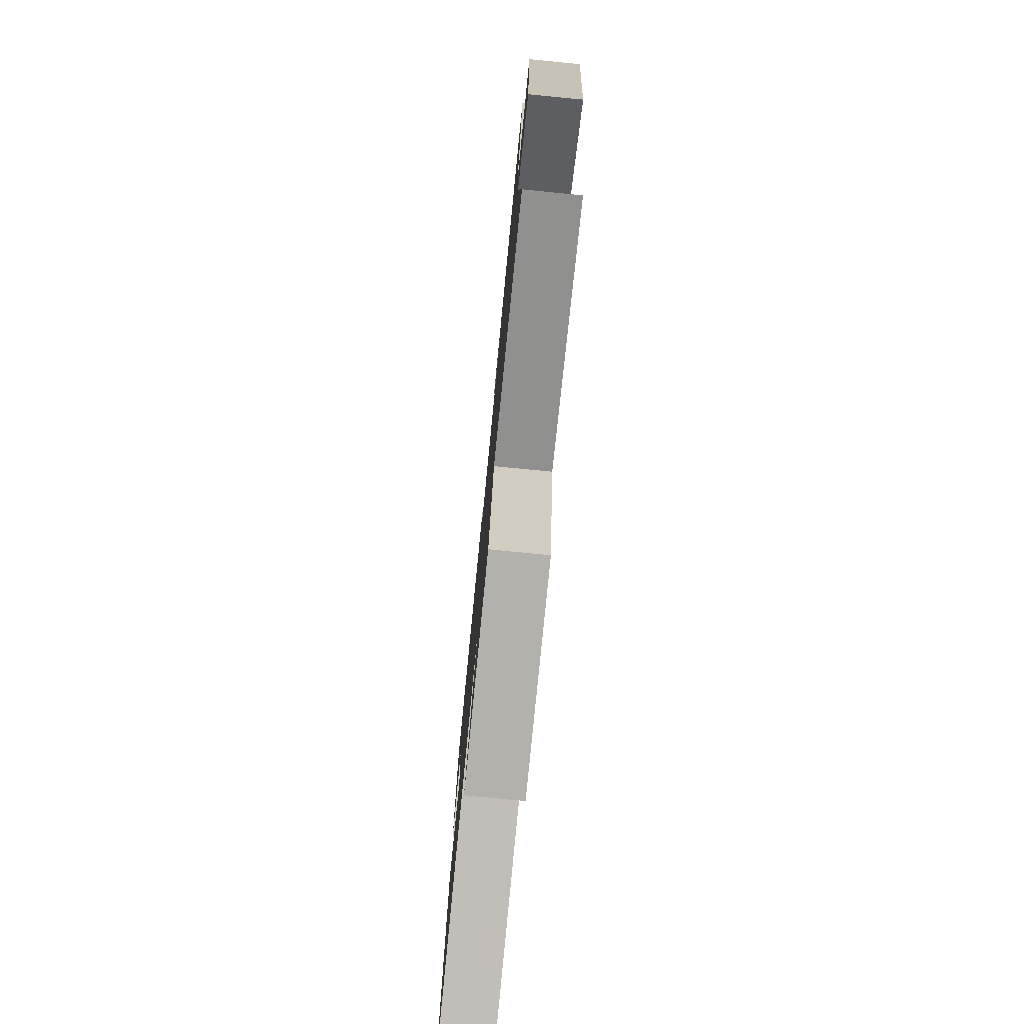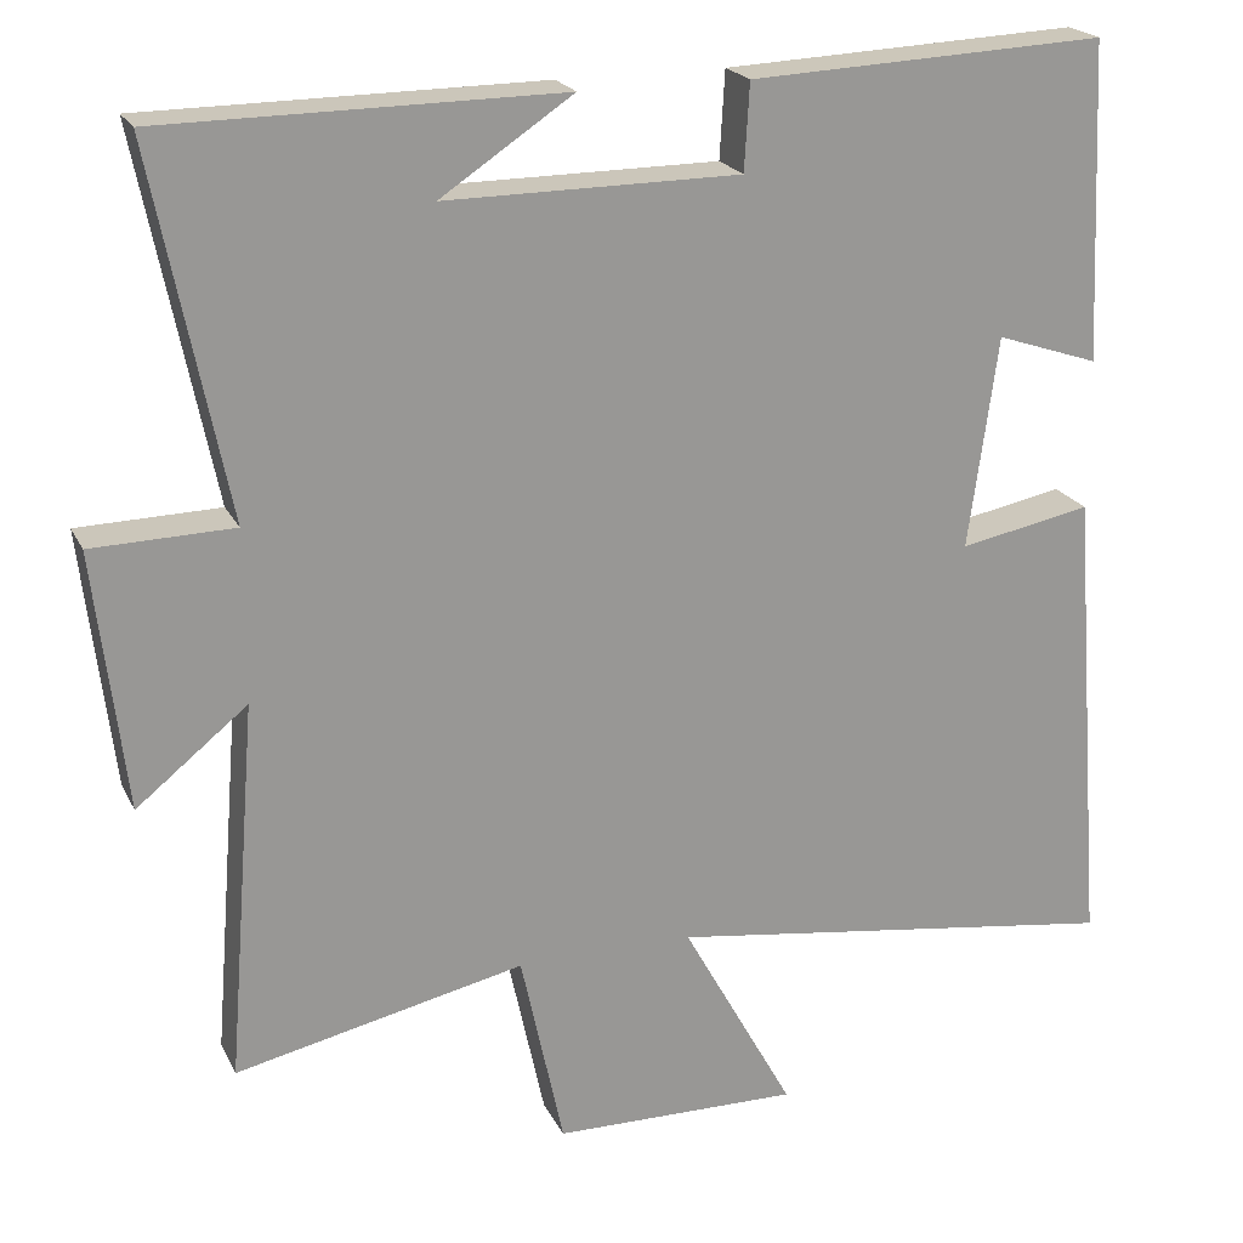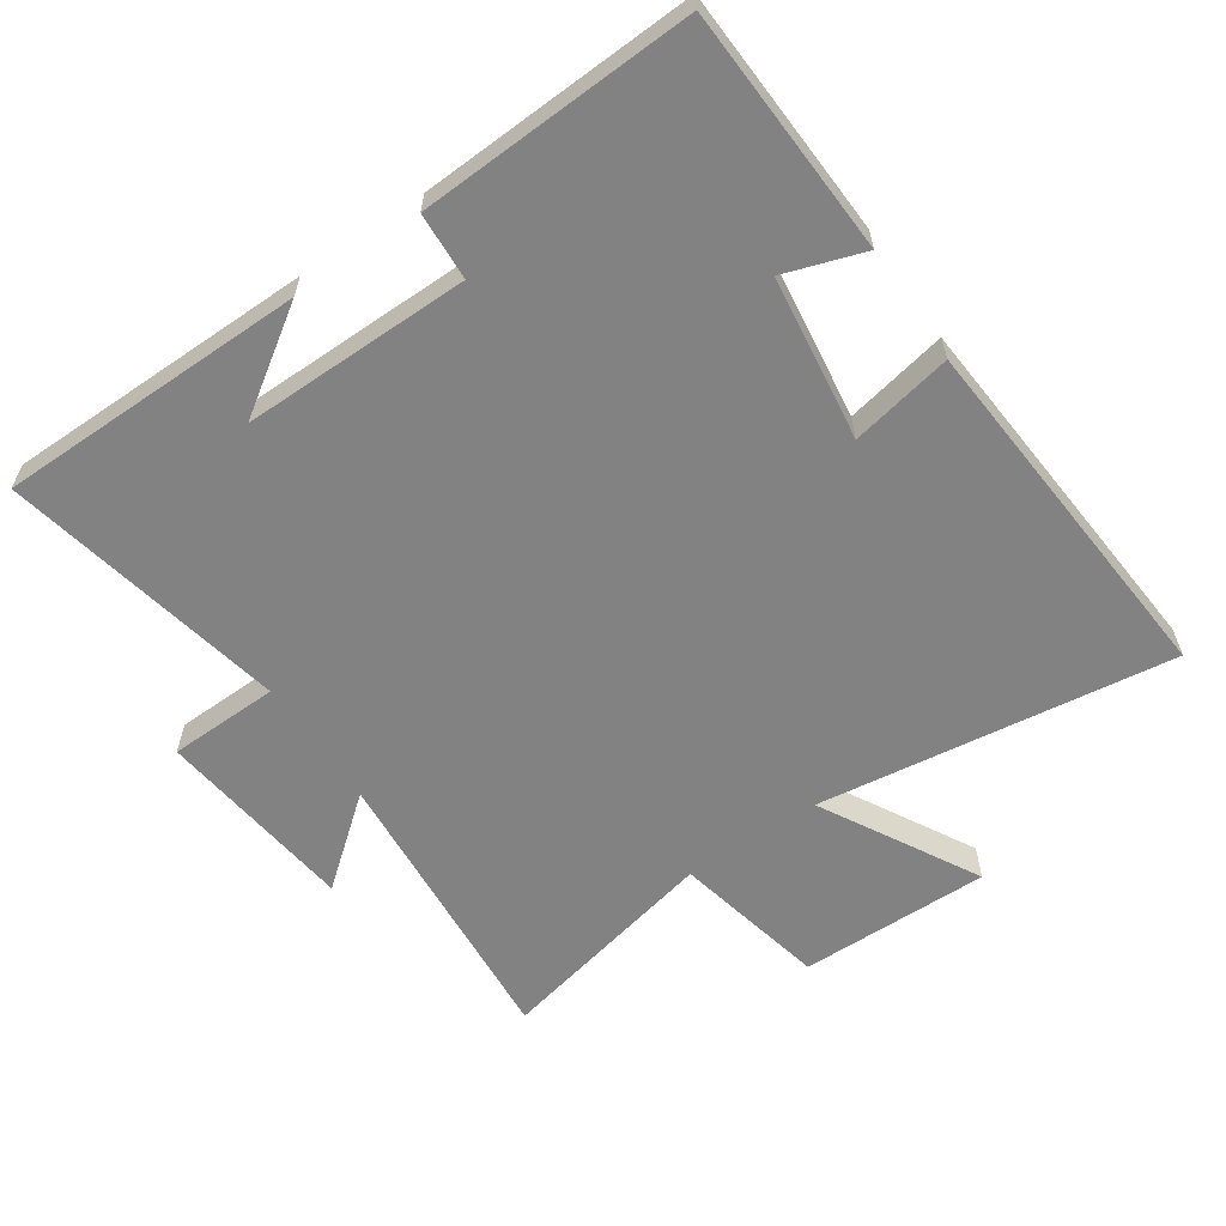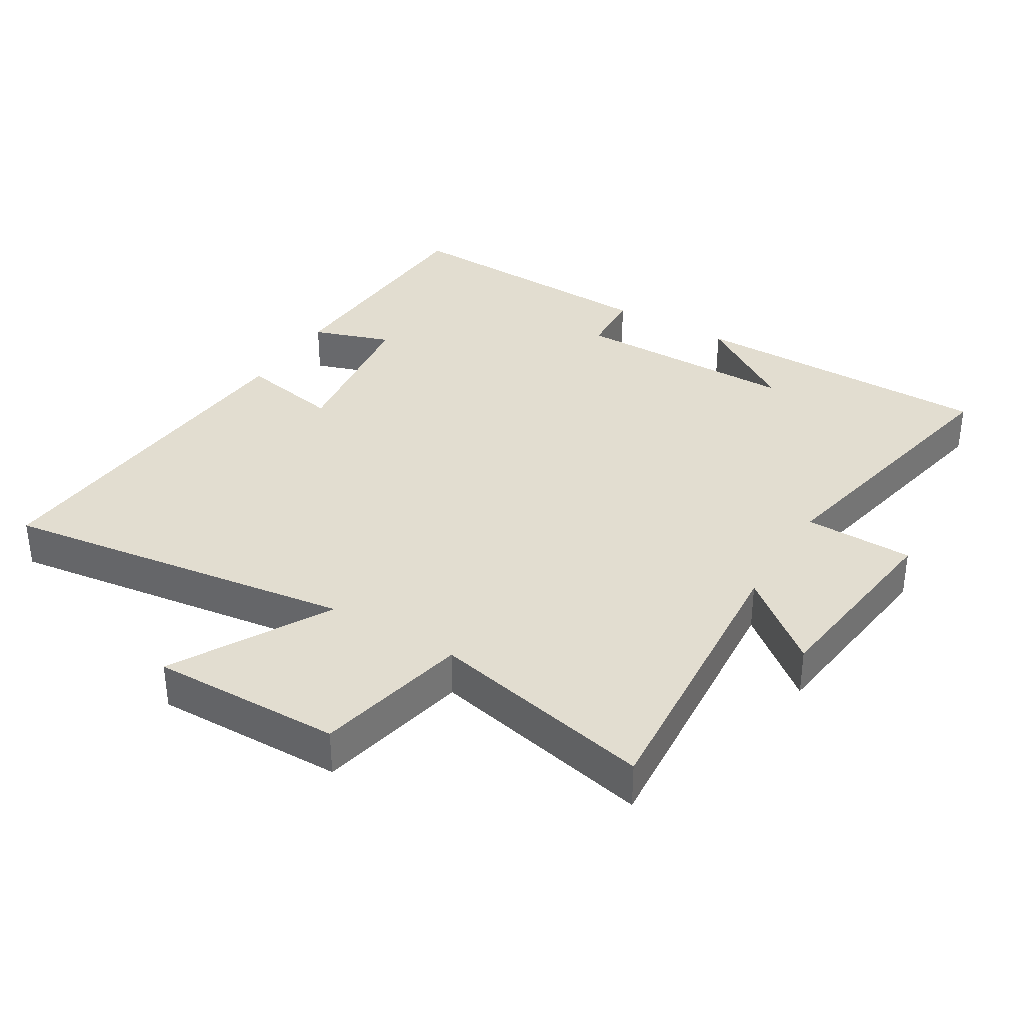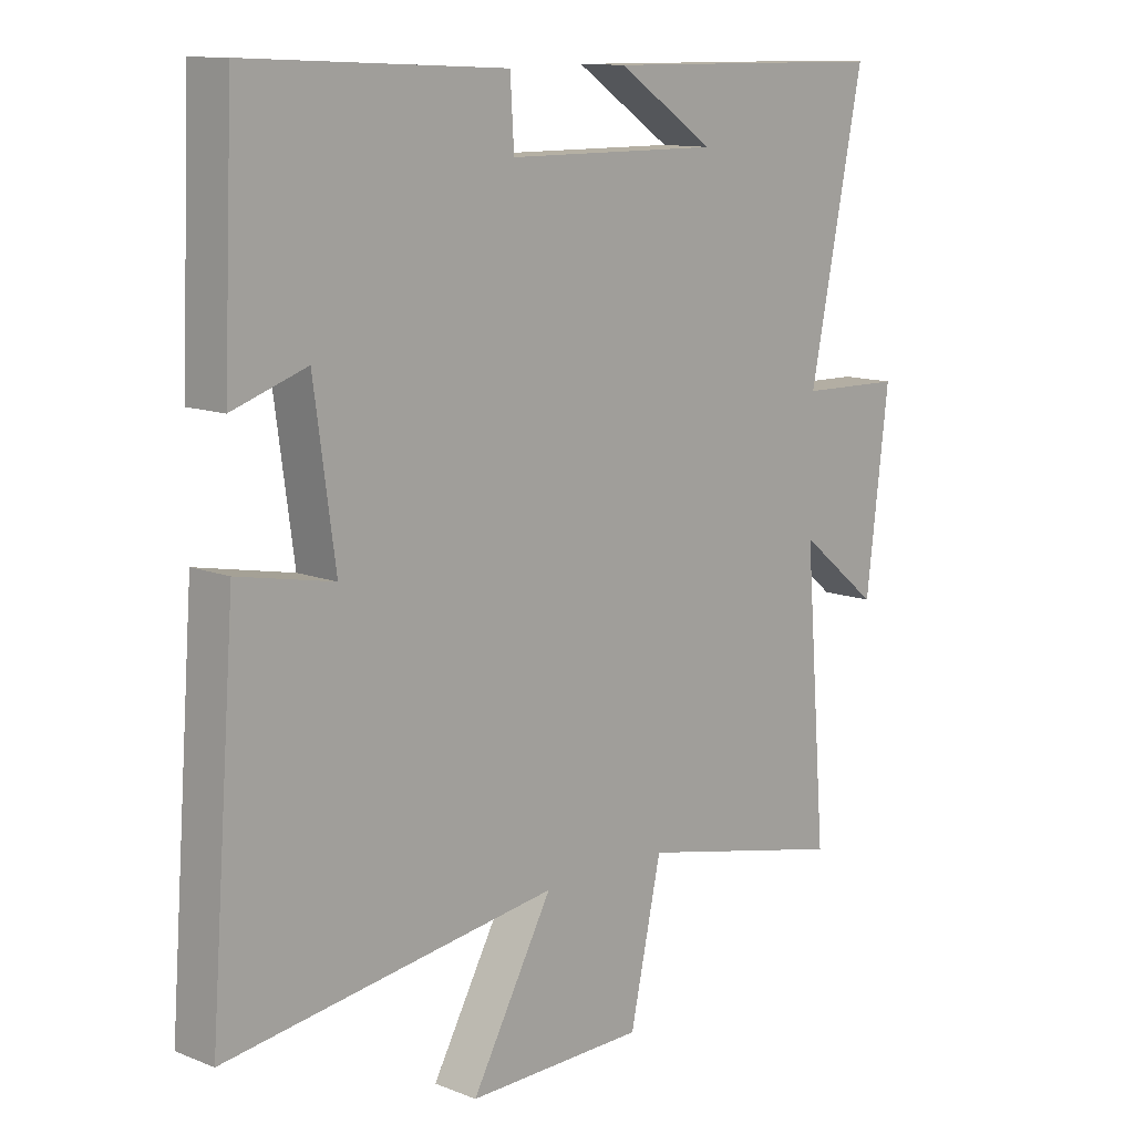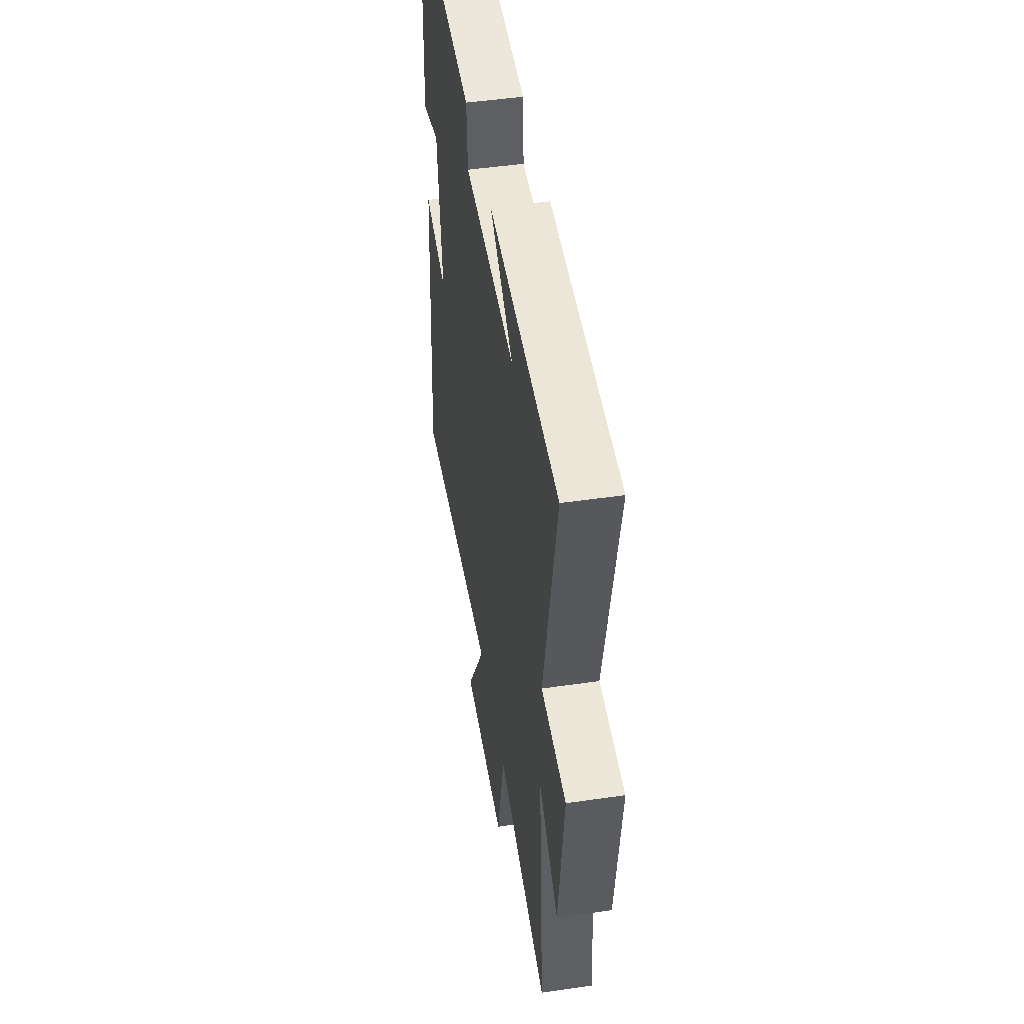
<metadata>
{"format":"obj","ext":"obj","renderer":"f3d","projection":"perspective","resolution":1024,"background":"white","views":[{"elev":-78.1,"azim":-95.6,"up":"+Z"},{"elev":21.0,"azim":-20.2,"up":"+Z"},{"elev":-60.7,"azim":34.3,"up":"+Y"},{"elev":35.1,"azim":-148.8,"up":"+Y"},{"elev":11.9,"azim":133.3,"up":"+Z"},{"elev":48.4,"azim":-99.2,"up":"+Z"}]}
</metadata>
<code>
v 0.541 0.07 -0.574
v 0.008 0.07 -0.5
v 0.138 0.07 -0.735
v -0.148 0.07 -0.731
v -0.198 0.07 -0.5
v -0.535 0.07 -0.574
v -0.5 0.07 -0.132
v -0.629 0.07 -0.236
v -0.665 0.07 0.064
v -0.5 0.07 0.068
v -0.587 0.07 0.496
v -0.124 0.07 0.5
v -0.278 0.07 0.397
v 0.064 0.07 0.399
v 0.07 0.07 0.5
v 0.484 0.07 0.519
v 0.5 0.07 0.149
v 0.381 0.07 0.189
v 0.347 0.07 -0.057
v 0.5 0.07 -0.027
v 0.541 0 -0.574
v 0.008 0 -0.5
v 0.138 0 -0.735
v -0.148 0 -0.731
v -0.198 0 -0.5
v -0.535 0 -0.574
v -0.5 0 -0.132
v -0.629 0 -0.236
v -0.665 0 0.064
v -0.5 0 0.068
v -0.587 0 0.496
v -0.124 0 0.5
v -0.278 0 0.397
v 0.064 0 0.399
v 0.07 0 0.5
v 0.484 0 0.519
v 0.5 0 0.149
v 0.381 0 0.189
v 0.347 0 -0.057
v 0.5 0 -0.027
f 19 20 1 2
f 18 19 2
f 16 17 18
f 15 16 18
f 14 15 18
f 13 14 18 2
f 11 12 13
f 10 11 13 2
f 7 8 9 10
f 7 10 2 3
f 5 6 7
f 5 7 3
f 3 4 5
f 22 21 40 39
f 22 39 38
f 38 37 36
f 38 36 35
f 38 35 34
f 22 38 34 33
f 33 32 31
f 22 33 31 30
f 30 29 28 27
f 23 22 30 27
f 27 26 25
f 23 27 25
f 25 24 23
f 1 21 22 2
f 2 22 23 3
f 3 23 24 4
f 4 24 25 5
f 5 25 26 6
f 6 26 27 7
f 7 27 28 8
f 8 28 29 9
f 9 29 30 10
f 10 30 31 11
f 11 31 32 12
f 12 32 33 13
f 13 33 34 14
f 14 34 35 15
f 15 35 36 16
f 16 36 37 17
f 17 37 38 18
f 18 38 39 19
f 19 39 40 20
f 20 40 21 1

</code>
